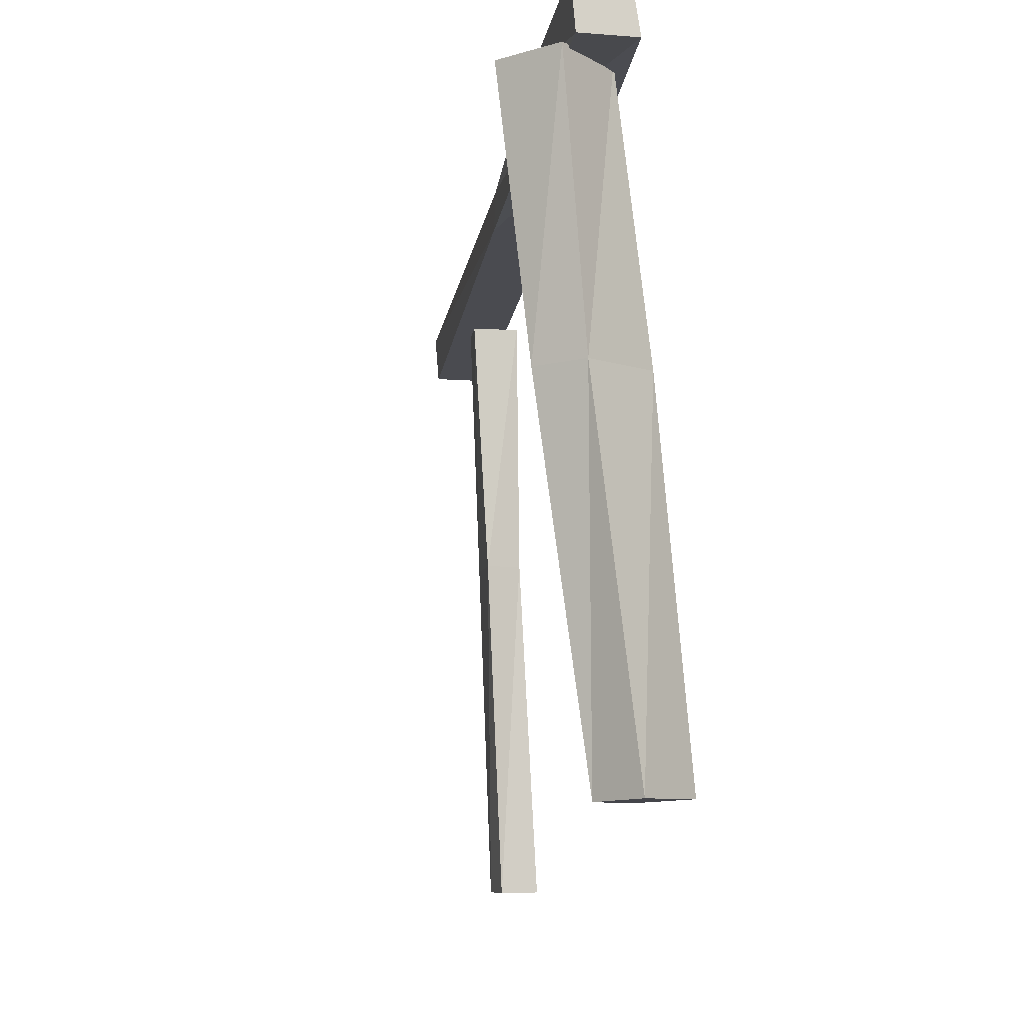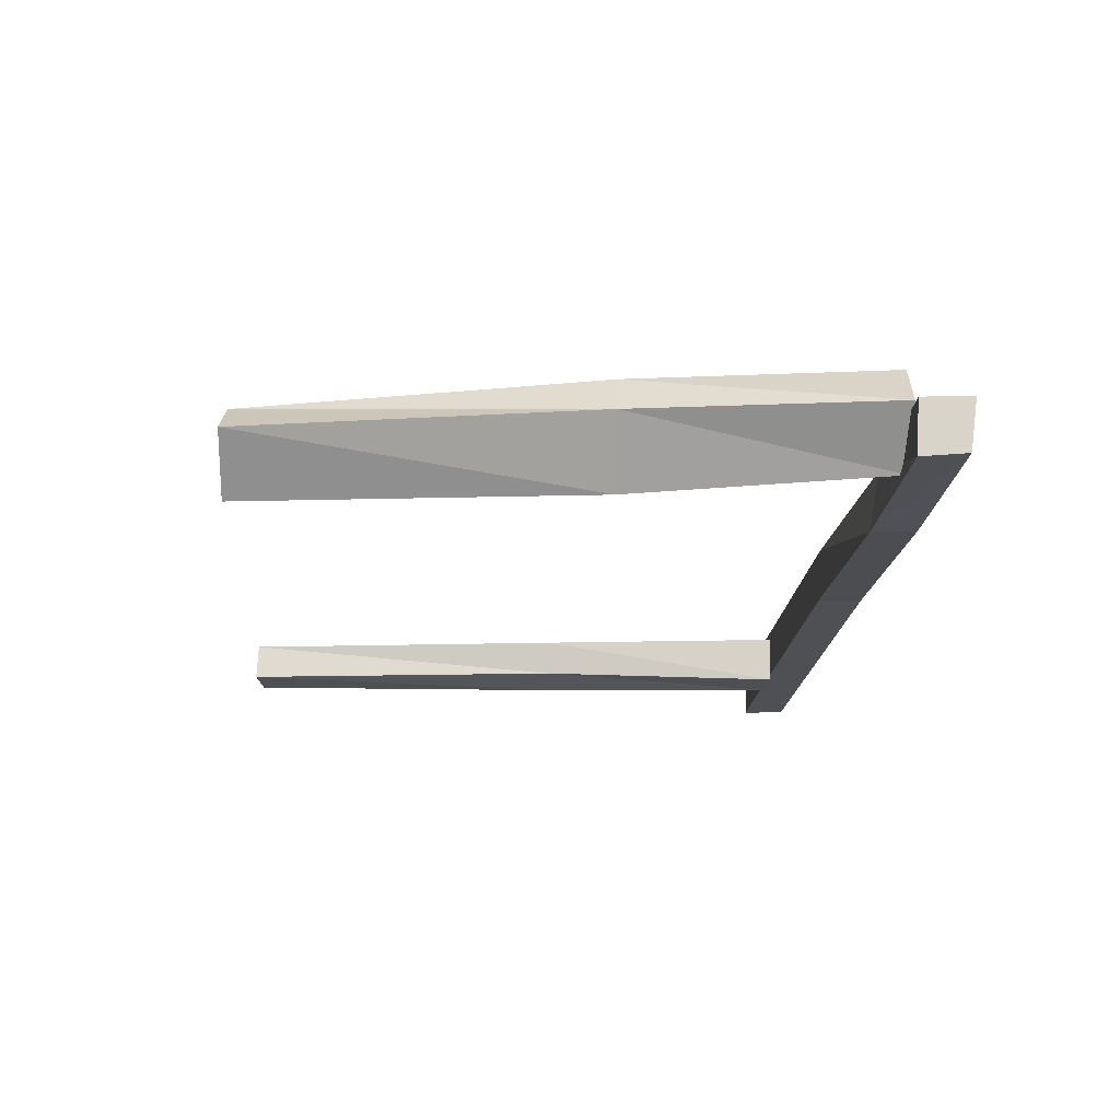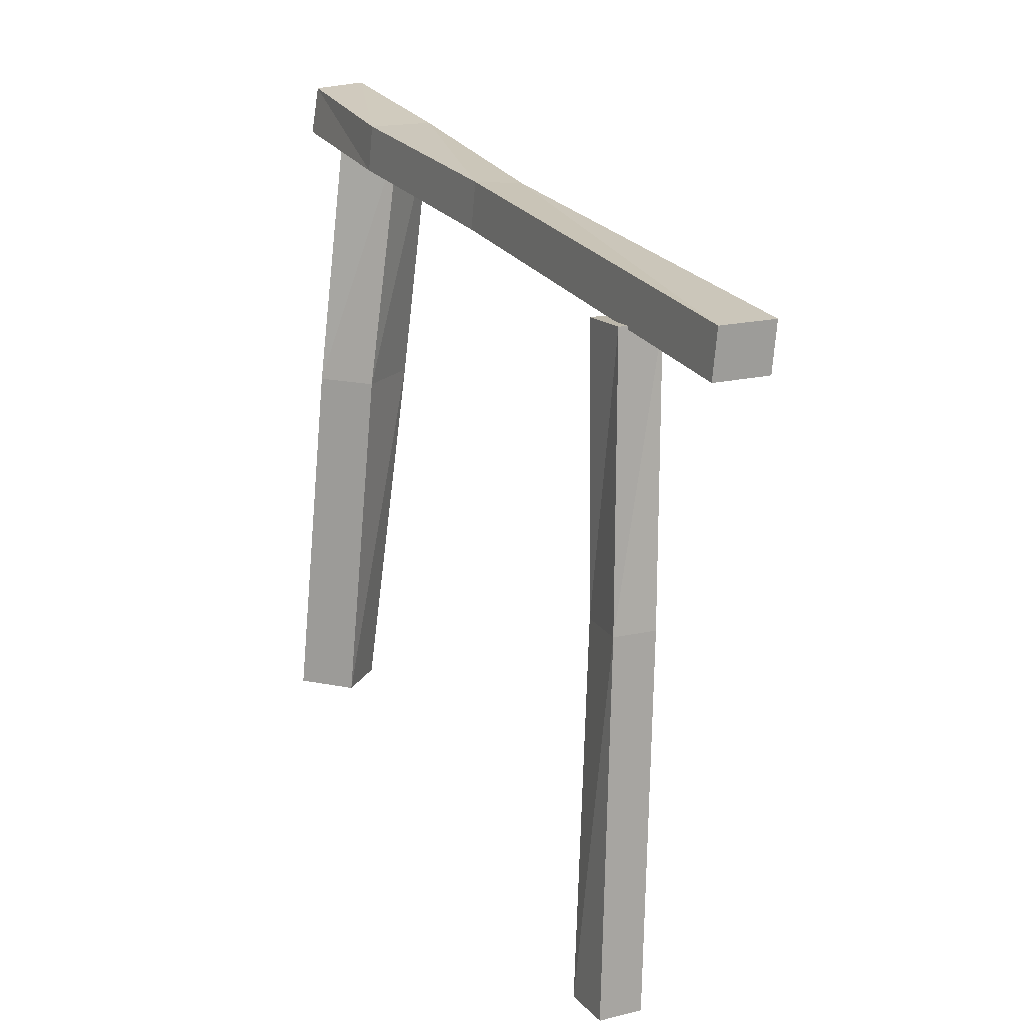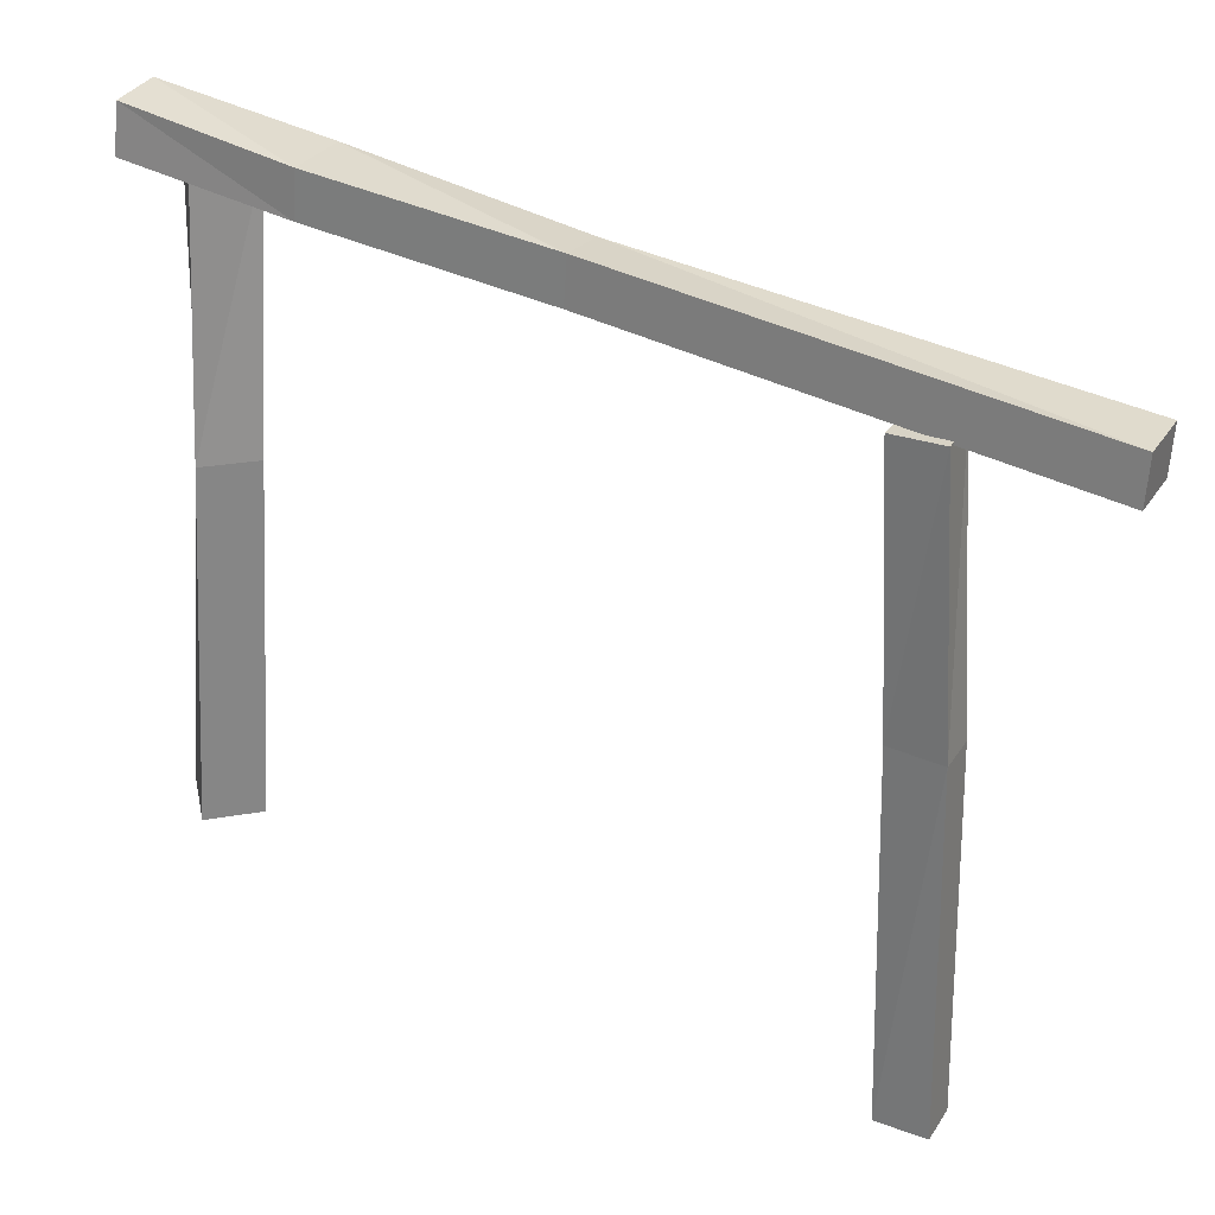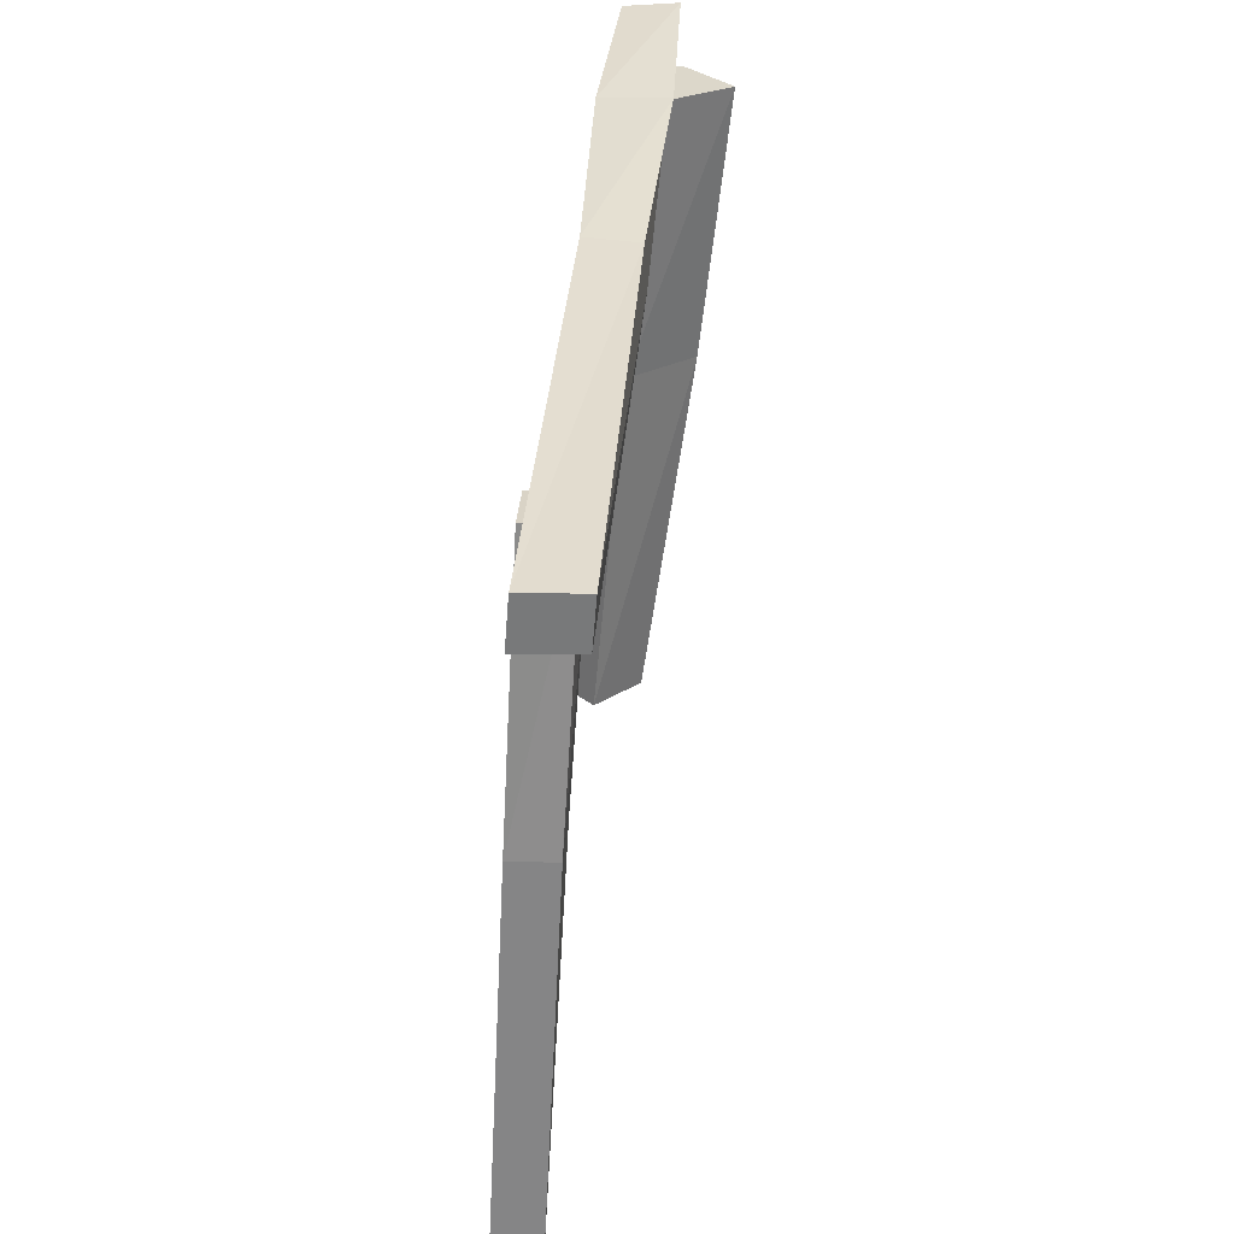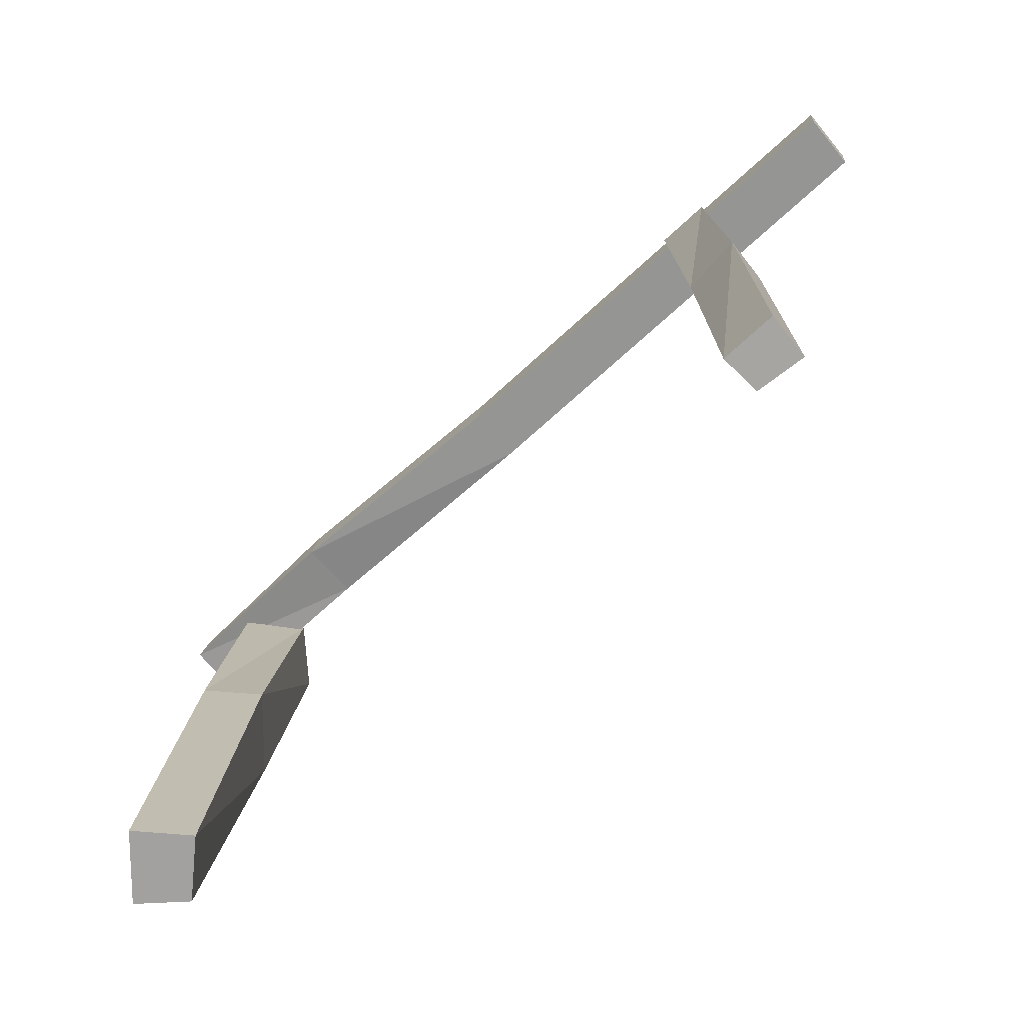
<metadata>
{"format":"obj","ext":"obj","renderer":"f3d","projection":"perspective","resolution":1024,"background":"white","views":[{"elev":-10.2,"azim":-10.0,"up":"+Y"},{"elev":72.8,"azim":93.8,"up":"+Z"},{"elev":17.5,"azim":154.6,"up":"+Y"},{"elev":31.1,"azim":120.0,"up":"+Y"},{"elev":30.5,"azim":-177.0,"up":"+Y"},{"elev":-70.4,"azim":131.9,"up":"+Y"}]}
</metadata>
<code>
o ADDON_MISC_HOLZSTUETZEN_01
v 0.1067 1.646 1.992
v 0.4417 -1.56 1.966
v -0.4227 1.625 1.999
v 0.1476 1.629 2.357
v 0.2539 1.254 -2.403
v -0.1597 1.893 2.362
v -0.05102 1.487 -2.397
v 0.2792 1.331 -1.649
v 0.4274 -1.875 -1.84
v 0.02652 1.31 -1.364
v 0.163 -1.572 2.216
v 0.4254 -1.887 -1.571
v -0.172 1.633 2.242
v 0.2202 -1.567 1.751
v -0.1424 1.637 1.781
v -0.1386 1.627 2.369
v -0.00908 -1.578 1.999
v 0.2772 1.318 -1.38
v -0.03238 1.252 -2.391
v 0.2352 1.489 -2.41
v 0.1115 1.876 2.351
v 0.206 -1.882 -1.826
v 0.04604 1.322 -1.619
v 0.2268 -1.893 -1.584
v 0.2813 0.2773 1.953
v 0.3428 -0.03768 -1.761
v -0.1055 1.448 0.09609
v -0.121 1.586 1.396
v 0.3072 -0.05285 -1.465
v 0.119 -0.06051 -1.43
v -0.05606 0.2622 2.193
v -0.2692 0.2545 2.033
v -0.0948 1.659 0.08898
v -0.1625 1.785 1.392
v 0.1621 1.685 0.07686
v 0.1939 1.553 1.384
v 0.05973 0.2697 1.738
v 0.1213 -0.04534 -1.747
v 0.1753 1.788 1.377
v 0.1807 1.45 0.08343
f 32 37 14
f 25 31 11
f 35 33 34
f 40 27 19
f 33 35 20
f 19 5 40
f 30 38 22
f 26 29 12
f 11 2 25
f 14 17 32
f 12 9 26
f 22 24 30
f 31 32 17
f 2 14 37
f 37 25 2
f 28 34 33
f 17 11 31
f 29 30 24
f 7 19 27
f 5 20 35
f 35 40 5
f 9 22 38
f 38 26 9
f 24 12 29
f 31 25 1
f 15 1 25
f 29 26 8
f 23 8 26
f 33 27 28
f 36 28 27
f 34 28 16
f 4 16 28
f 30 29 18
f 8 18 29
f 18 10 30
f 38 30 10
f 32 31 13
f 1 13 31
f 13 3 32
f 37 32 3
f 27 33 7
f 20 7 33
f 16 6 34
f 39 34 6
f 40 35 39
f 34 39 35
f 28 36 4
f 21 4 36
f 25 37 15
f 3 15 37
f 26 38 23
f 10 23 38
f 36 39 21
f 6 21 39
f 27 40 36
f 39 36 40
f 15 3 13
f 14 2 11
f 15 13 1
f 21 6 16
f 14 11 17
f 23 10 18
f 5 19 7
f 5 7 20
f 21 16 4
f 22 9 12
f 23 18 8
f 22 12 24

</code>
